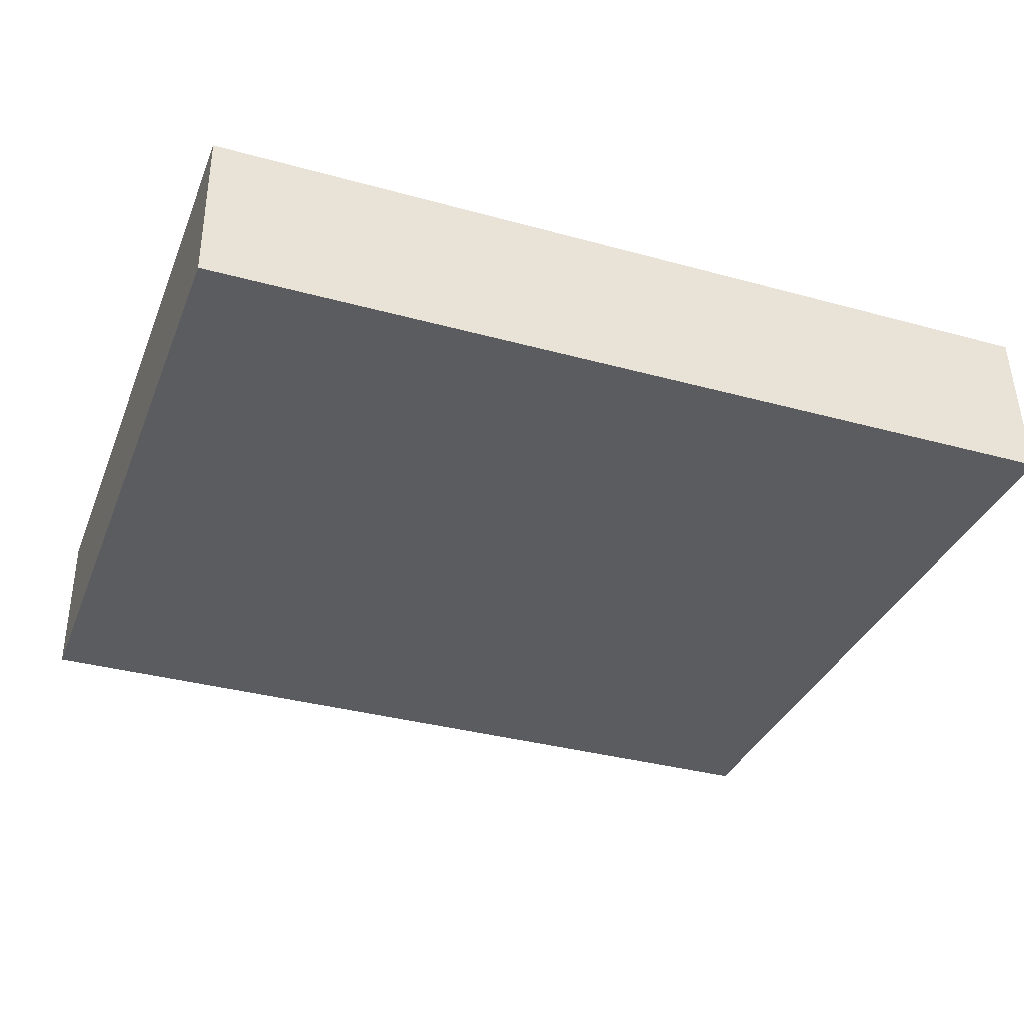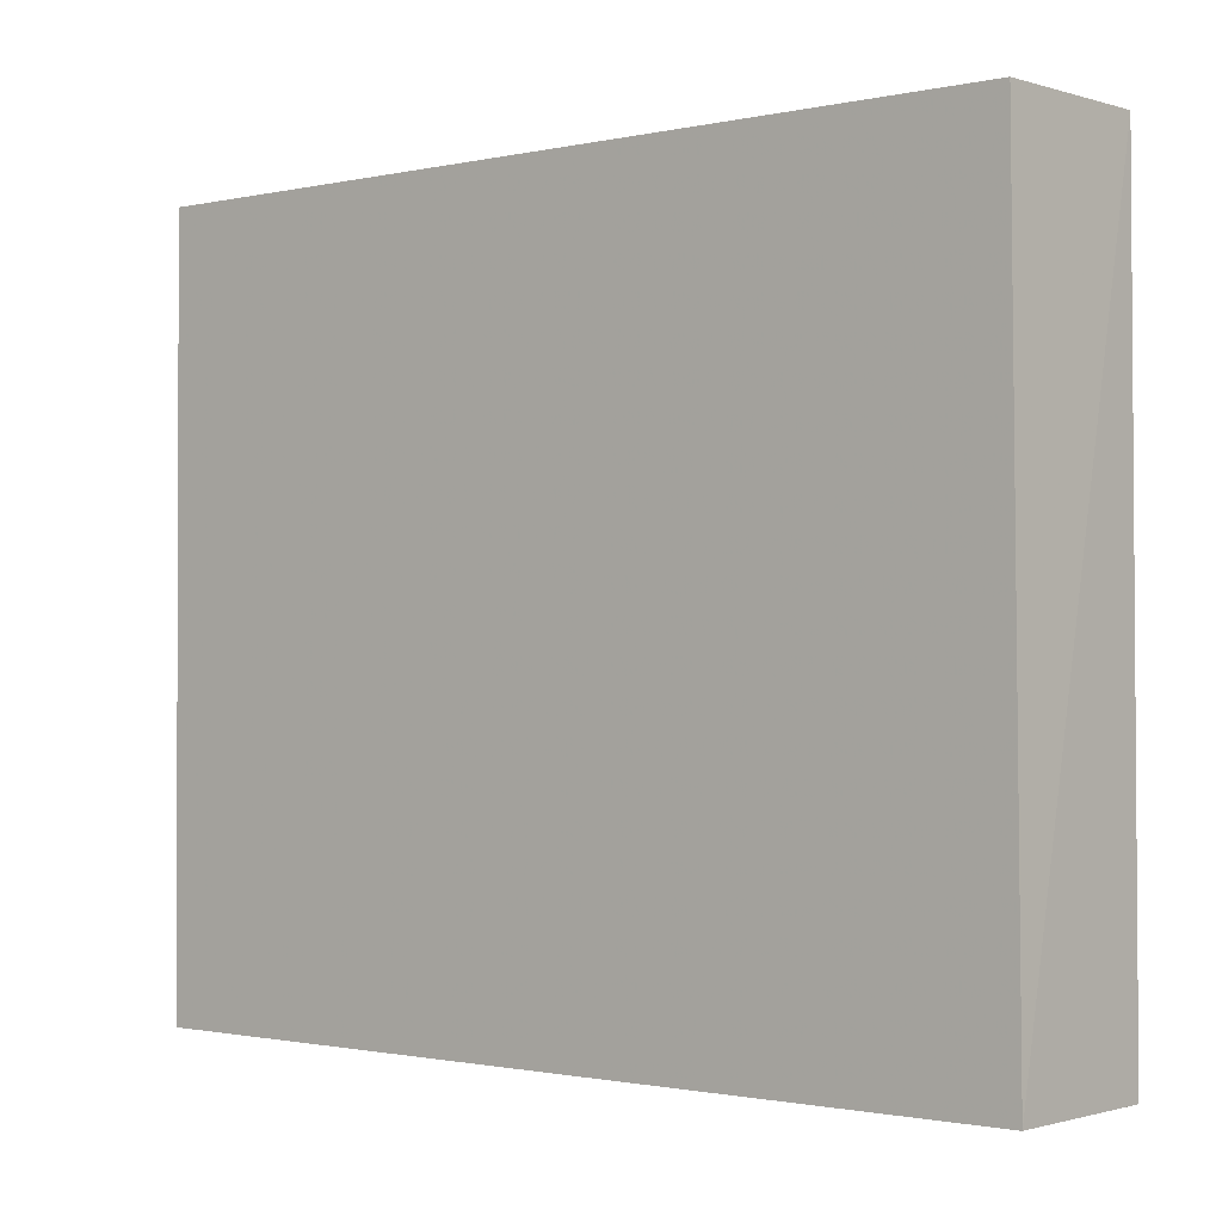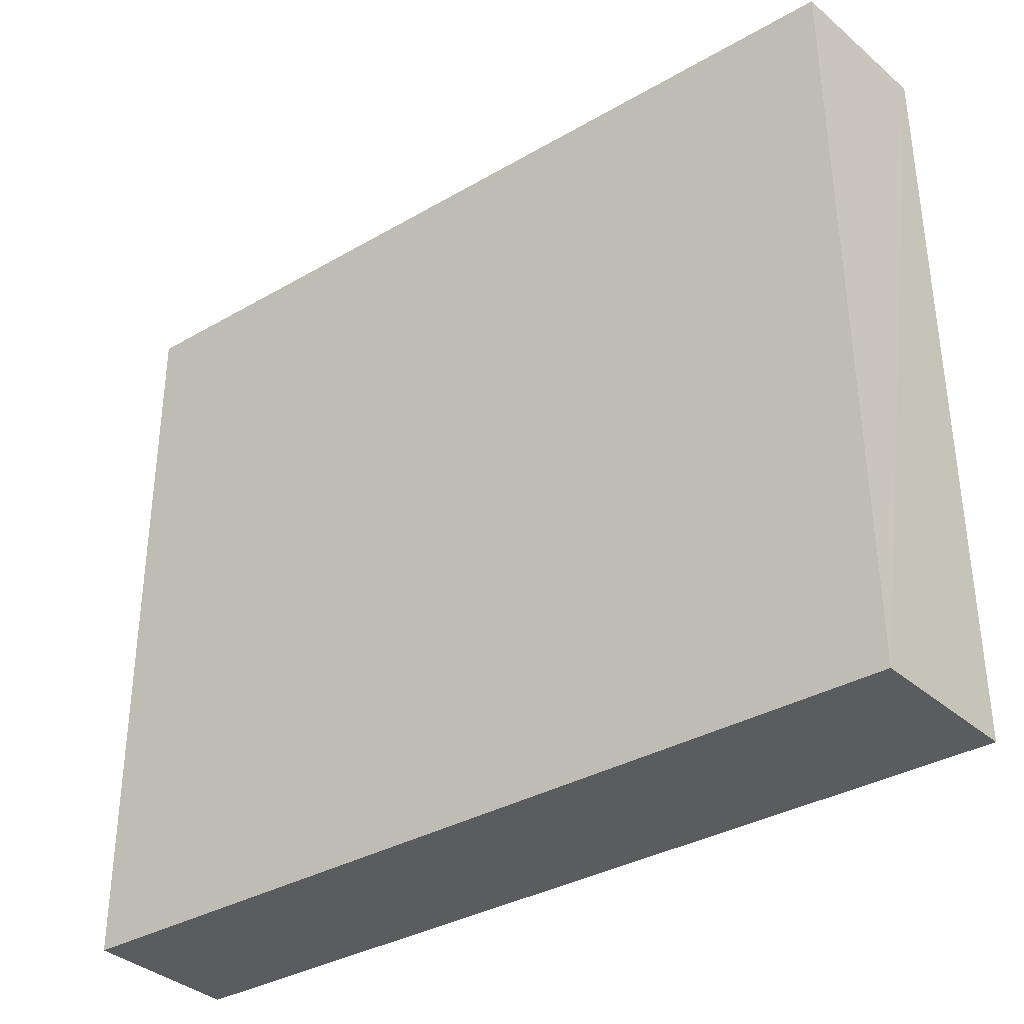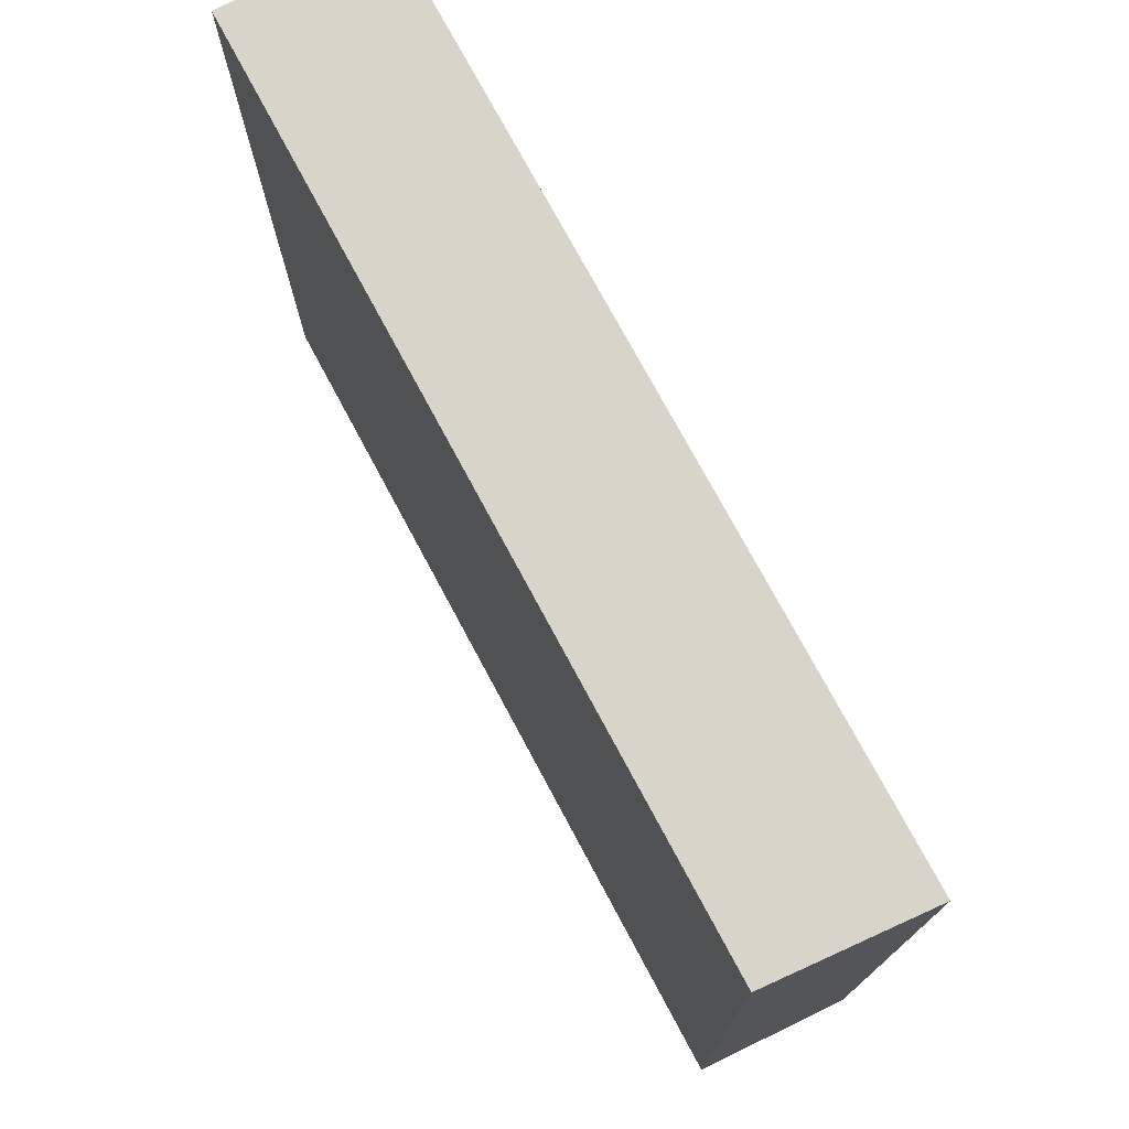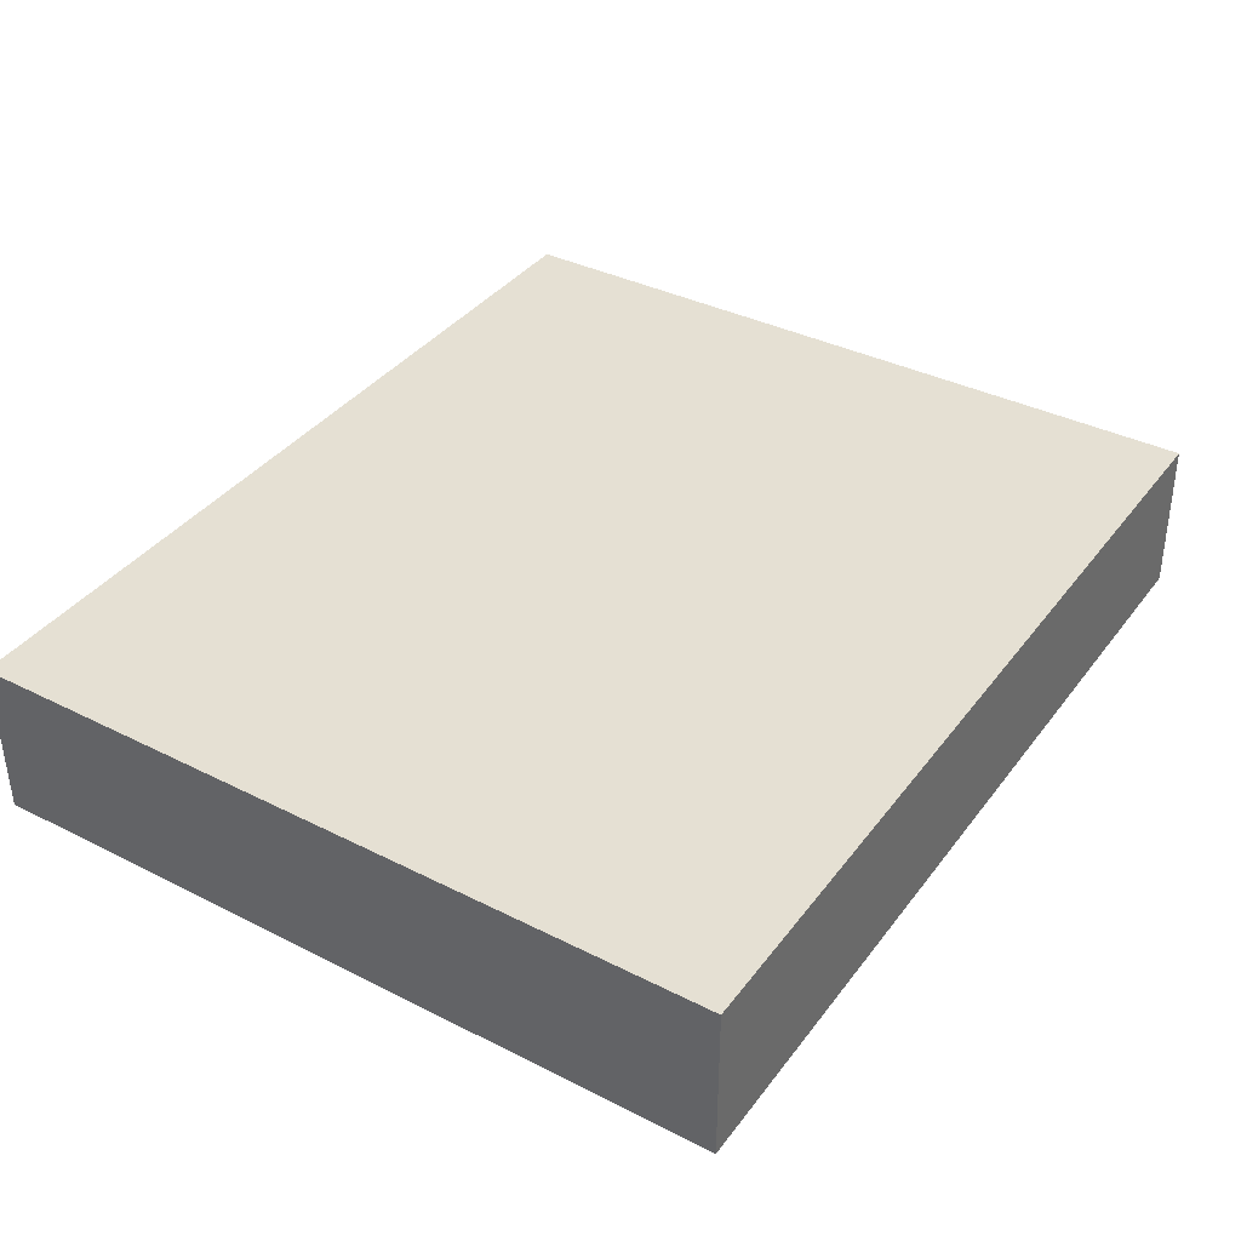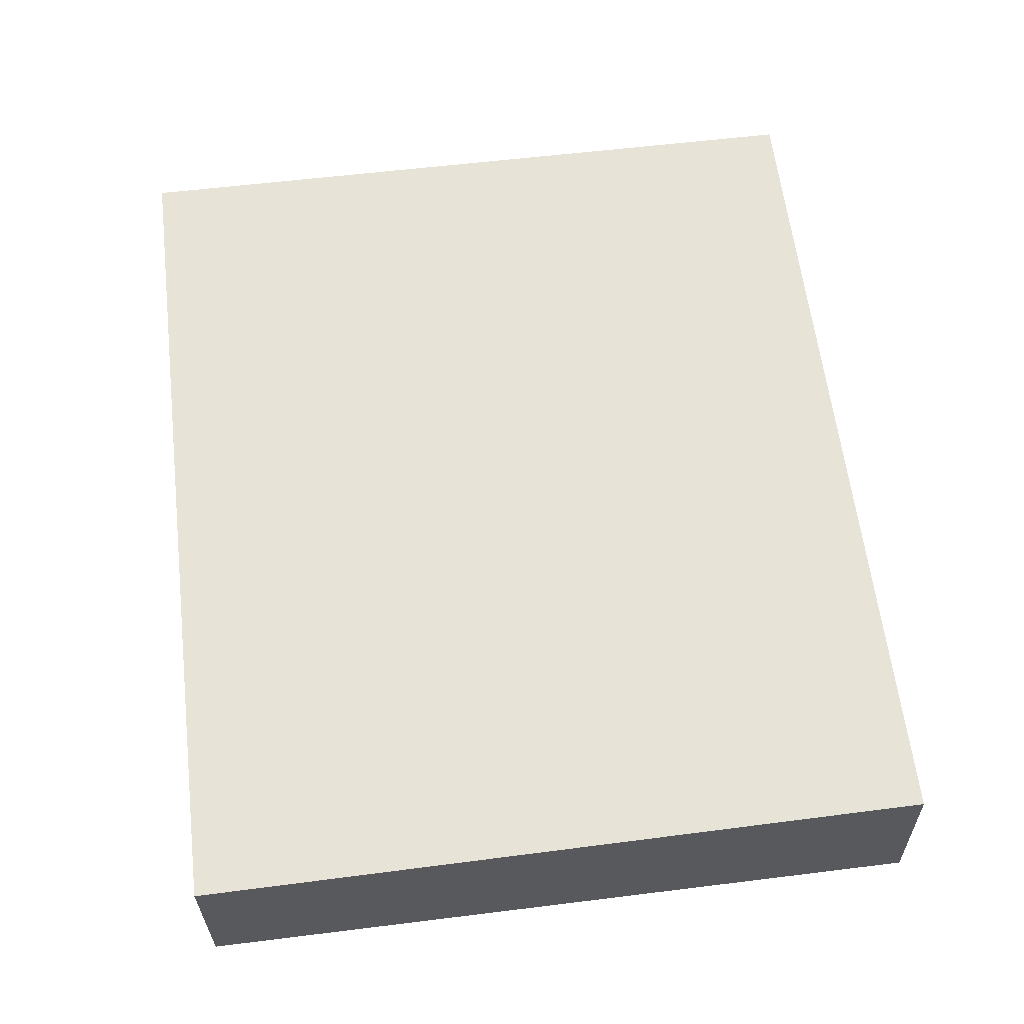
<metadata>
{"format":"obj","ext":"obj","renderer":"f3d","projection":"perspective","resolution":1024,"background":"white","views":[{"elev":-35.1,"azim":159.9,"up":"+Y"},{"elev":-1.2,"azim":-141.0,"up":"+Z"},{"elev":-34.3,"azim":-141.9,"up":"+Z"},{"elev":75.0,"azim":-118.2,"up":"+Z"},{"elev":38.0,"azim":122.7,"up":"+Y"},{"elev":61.9,"azim":-96.9,"up":"+Y"}]}
</metadata>
<code>
v 0.7947 0.09037 -0.09424
v 0.7947 0.09037 0.3045
v 0.7947 0.00589 -0.09424
v 0.3243 0.09037 -0.09424
v 0.7947 0.00589 0.3045
v 0.3283 0.09037 0.3045
v 0.3206 0.00589 -0.09424
v 0.3226 0.00589 0.3045
f 4 8 6
f 4 7 8
f 3 8 7
f 3 5 8
f 2 8 5
f 2 6 8
f 1 4 6
f 1 7 4
f 1 3 7
f 1 5 3
f 1 2 5
f 1 6 2

</code>
